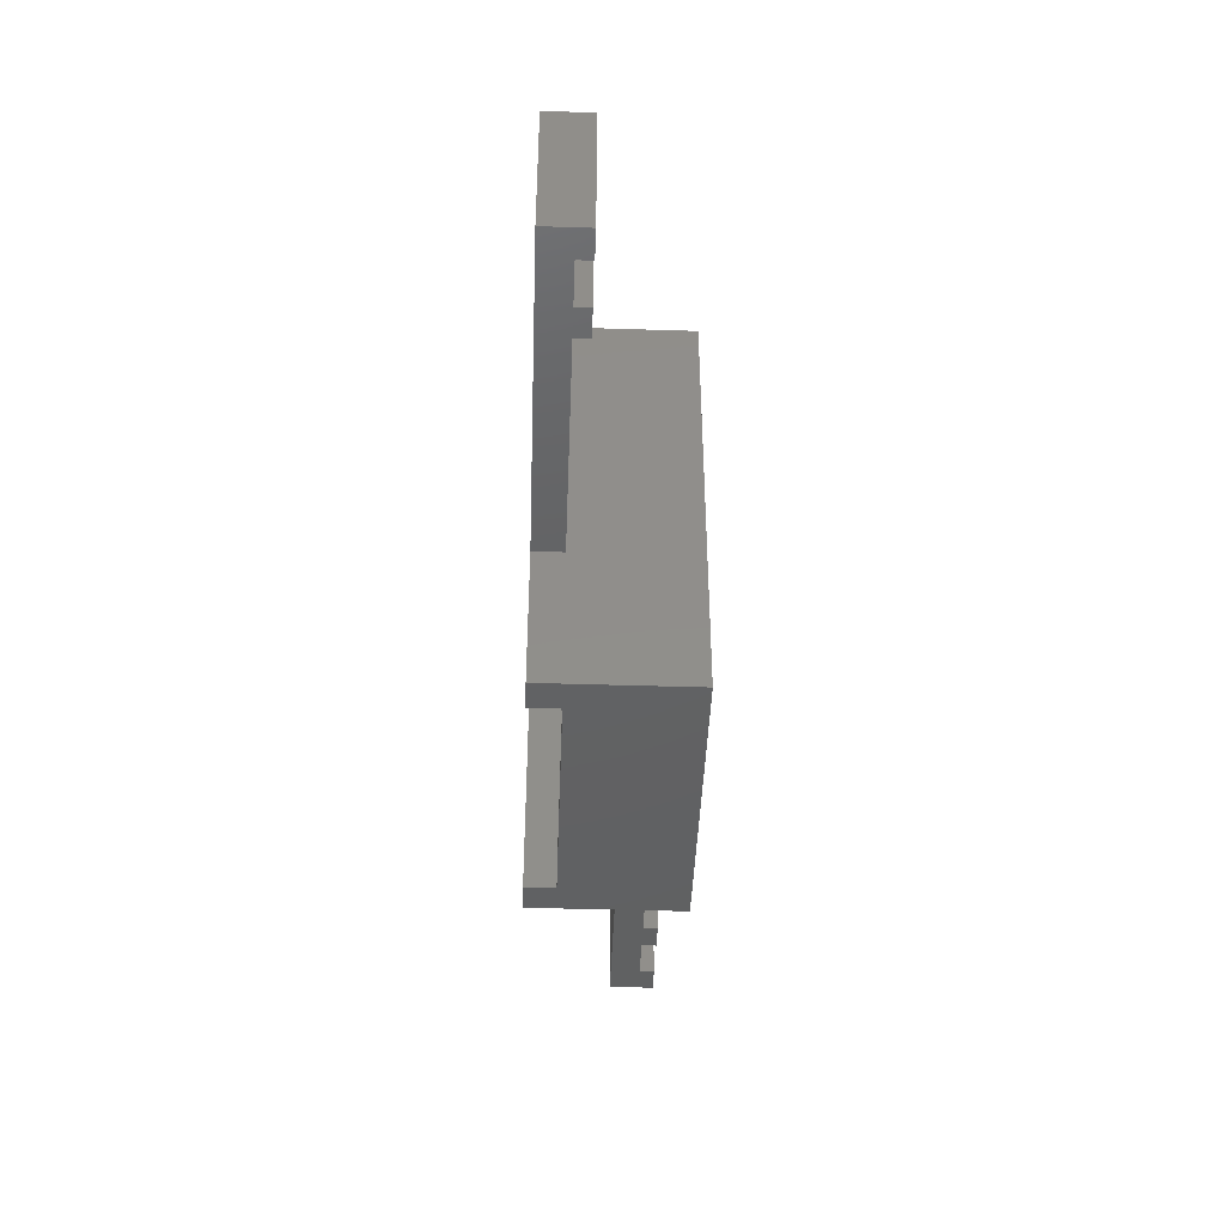
<metadata>
{"format":"stl","ext":"stl","renderer":"f3d","projection":"perspective","resolution":1024,"background":"white","views":[{"elev":-43.9,"azim":87.9,"up":"+Y"}]}
</metadata>
<code>
# stl→obj: 472 verts, 948 faces
v 0 20 -6
v 0 30 -10
v 0 20 -8
v 0 10 -8
v 0 0 -10
v 0 10 -6
v 0 30 0
v 0 0 0
v 2 0 0
v 2 30 0
v 18 30 0
v 20 20 0
v 20 30 0
v 20 10 0
v 18 0 0
v 20 0 0
v 42.5 10 0
v 42.5 20 0
v 20 10 -2
v 20 20 -2
v 20 30 -10
v 20 0 -10
v 18 30 -2
v 2 30 -2
v 11.47 7.281 -10
v 11.49 7.188 -10
v 11.5 22.91 -10
v 11.5 23 -10
v 11.45 7.373 -10
v 11.49 22.81 -10
v 11.43 7.464 -10
v 11.47 22.72 -10
v 11.39 7.552 -10
v 11.45 22.63 -10
v 11.36 7.639 -10
v 11.43 22.54 -10
v 11.39 22.45 -10
v 11.36 22.36 -10
v 11.31 7.723 -10
v 11.31 22.28 -10
v 11.27 7.804 -10
v 11.27 22.2 -10
v 11.21 7.882 -10
v 11.21 22.12 -10
v 11.16 7.956 -10
v 11.16 22.04 -10
v 11.09 8.027 -10
v 11.09 21.97 -10
v 11.03 8.093 -10
v 11.03 21.91 -10
v 10.96 8.156 -10
v 10.96 21.84 -10
v 10.88 8.214 -10
v 10.88 21.79 -10
v 10.8 8.266 -10
v 10.8 21.73 -10
v 10.72 8.314 -10
v 10.72 21.69 -10
v 10.64 8.357 -10
v 10.64 21.64 -10
v 10.55 8.395 -10
v 10.55 21.61 -10
v 10.46 8.427 -10
v 10.46 21.57 -10
v 10.37 8.453 -10
v 10.37 21.55 -10
v 10.28 8.473 -10
v 10.28 21.53 -10
v 10.19 8.488 -10
v 10.19 21.51 -10
v 10.09 8.497 -10
v 10.09 21.5 -10
v 10 8.5 -10
v 10 21.5 -10
v 9.906 8.497 -10
v 9.906 21.5 -10
v 9.812 8.488 -10
v 9.812 21.51 -10
v 9.719 8.473 -10
v 9.719 21.53 -10
v 9.627 8.453 -10
v 9.627 21.55 -10
v 9.536 8.427 -10
v 9.536 21.57 -10
v 9.448 8.395 -10
v 9.448 21.61 -10
v 9.361 8.357 -10
v 9.361 21.64 -10
v 9.277 8.314 -10
v 9.277 21.69 -10
v 9.196 8.266 -10
v 9.196 21.73 -10
v 9.118 8.214 -10
v 9.118 21.79 -10
v 9.044 8.156 -10
v 9.044 21.84 -10
v 8.973 8.093 -10
v 8.973 21.91 -10
v 8.907 8.027 -10
v 8.907 21.97 -10
v 8.844 7.956 -10
v 8.844 22.04 -10
v 8.786 7.882 -10
v 8.786 22.12 -10
v 8.734 7.804 -10
v 8.734 22.2 -10
v 8.686 7.723 -10
v 8.686 22.28 -10
v 8.643 7.639 -10
v 8.643 22.36 -10
v 8.605 7.552 -10
v 8.573 7.464 -10
v 8.547 7.373 -10
v 8.605 22.45 -10
v 8.527 7.281 -10
v 8.573 22.54 -10
v 8.512 7.188 -10
v 8.547 22.63 -10
v 8.503 7.094 -10
v 8.527 22.72 -10
v 8.5 7 -10
v 8.512 22.81 -10
v 11.5 7.094 -10
v 11.5 7 -10
v 11.5 6.906 -10
v 11.49 6.812 -10
v 11.47 6.719 -10
v 11.45 6.627 -10
v 11.43 6.536 -10
v 11.39 6.448 -10
v 11.36 6.361 -10
v 11.31 6.277 -10
v 11.27 6.196 -10
v 11.21 6.118 -10
v 11.16 6.044 -10
v 11.09 5.973 -10
v 11.03 5.907 -10
v 10.96 5.844 -10
v 10.88 5.786 -10
v 10.8 5.734 -10
v 10.72 5.686 -10
v 10.64 5.643 -10
v 10.55 5.605 -10
v 10.46 5.573 -10
v 10.37 5.547 -10
v 10.28 5.527 -10
v 10.19 5.512 -10
v 10.09 5.503 -10
v 10 5.5 -10
v 9.906 5.503 -10
v 9.812 5.512 -10
v 9.719 5.527 -10
v 9.627 5.547 -10
v 9.536 5.573 -10
v 9.448 5.605 -10
v 9.361 5.643 -10
v 8.503 22.91 -10
v 8.503 6.906 -10
v 8.512 6.812 -10
v 8.527 6.719 -10
v 8.547 6.627 -10
v 8.573 6.536 -10
v 8.605 6.448 -10
v 8.643 6.361 -10
v 8.686 6.277 -10
v 8.734 6.196 -10
v 8.786 6.118 -10
v 8.844 6.044 -10
v 8.907 5.973 -10
v 8.973 5.907 -10
v 9.044 5.844 -10
v 9.118 5.786 -10
v 9.196 5.734 -10
v 9.277 5.686 -10
v 11.5 23.09 -10
v 11.49 23.19 -10
v 11.47 23.28 -10
v 11.45 23.37 -10
v 11.43 23.46 -10
v 11.39 23.55 -10
v 11.36 23.64 -10
v 11.31 23.72 -10
v 11.27 23.8 -10
v 11.21 23.88 -10
v 11.16 23.96 -10
v 11.09 24.03 -10
v 11.03 24.09 -10
v 10.96 24.16 -10
v 10.88 24.21 -10
v 10.8 24.27 -10
v 10.72 24.31 -10
v 10.64 24.36 -10
v 10.55 24.39 -10
v 10.46 24.43 -10
v 10.37 24.45 -10
v 10.28 24.47 -10
v 10.19 24.49 -10
v 10.09 24.5 -10
v 10 24.5 -10
v 9.906 24.5 -10
v 9.812 24.49 -10
v 9.719 24.47 -10
v 9.627 24.45 -10
v 9.536 24.43 -10
v 9.448 24.39 -10
v 9.361 24.36 -10
v 9.277 24.31 -10
v 8.5 23 -10
v 8.503 23.09 -10
v 8.512 23.19 -10
v 8.527 23.28 -10
v 8.547 23.37 -10
v 8.573 23.46 -10
v 9.196 24.27 -10
v 9.118 24.21 -10
v 9.044 24.16 -10
v 8.973 24.09 -10
v 8.907 24.03 -10
v 8.844 23.96 -10
v 8.786 23.88 -10
v 8.734 23.8 -10
v 8.686 23.72 -10
v 8.643 23.64 -10
v 8.605 23.55 -10
v 2 0 -2
v 18 0 -2
v 2 28 -2
v 2 16 -2
v 2 28 -8
v 2 14 -2
v 2 2 -2
v 2 14 -8
v 2 16 -8
v 2 2 -8
v 18 14 -8
v 18 2 -8
v 18 14 -2
v 18 28 -8
v 18 16 -8
v 18 28 -2
v 18 16 -2
v 18 2 -2
v 11.49 7.188 -8
v 11.5 7.094 -8
v 11.5 7 -8
v 11.47 7.281 -8
v 11.45 7.373 -8
v 11.43 7.464 -8
v 11.39 7.552 -8
v 11.36 7.639 -8
v 11.31 7.723 -8
v 11.27 7.804 -8
v 11.21 7.882 -8
v 11.16 7.956 -8
v 11.09 8.027 -8
v 11.03 8.093 -8
v 10.96 8.156 -8
v 10.88 8.214 -8
v 10.8 8.266 -8
v 10.72 8.314 -8
v 10.64 8.357 -8
v 10.55 8.395 -8
v 10.46 8.427 -8
v 10.37 8.453 -8
v 10.28 8.473 -8
v 10.19 8.488 -8
v 10.09 8.497 -8
v 10 8.5 -8
v 9.906 8.497 -8
v 9.812 8.488 -8
v 9.719 8.473 -8
v 9.627 8.453 -8
v 9.536 8.427 -8
v 9.448 8.395 -8
v 9.361 8.357 -8
v 9.277 8.314 -8
v 8.512 7.188 -8
v 8.503 7.094 -8
v 8.527 7.281 -8
v 8.547 7.373 -8
v 8.573 7.464 -8
v 8.605 7.552 -8
v 8.643 7.639 -8
v 8.686 7.723 -8
v 8.734 7.804 -8
v 8.786 7.882 -8
v 8.844 7.956 -8
v 8.907 8.027 -8
v 8.973 8.093 -8
v 9.044 8.156 -8
v 9.118 8.214 -8
v 9.196 8.266 -8
v 11.5 6.906 -8
v 11.49 6.812 -8
v 11.47 6.719 -8
v 11.45 6.627 -8
v 11.43 6.536 -8
v 11.39 6.448 -8
v 11.36 6.361 -8
v 11.31 6.277 -8
v 11.27 6.196 -8
v 11.21 6.118 -8
v 11.16 6.044 -8
v 11.09 5.973 -8
v 11.03 5.907 -8
v 10.96 5.844 -8
v 10.88 5.786 -8
v 10.8 5.734 -8
v 10.72 5.686 -8
v 10.64 5.643 -8
v 10.55 5.605 -8
v 10.46 5.573 -8
v 10.37 5.547 -8
v 10.28 5.527 -8
v 10.19 5.512 -8
v 10.09 5.503 -8
v 10 5.5 -8
v 9.906 5.503 -8
v 9.812 5.512 -8
v 9.719 5.527 -8
v 9.627 5.547 -8
v 9.536 5.573 -8
v 9.448 5.605 -8
v 8.5 7 -8
v 8.503 6.906 -8
v 8.512 6.812 -8
v 8.527 6.719 -8
v 8.547 6.627 -8
v 8.573 6.536 -8
v 8.605 6.448 -8
v 8.643 6.361 -8
v 8.686 6.277 -8
v 8.734 6.196 -8
v 8.786 6.118 -8
v 9.361 5.643 -8
v 9.277 5.686 -8
v 9.196 5.734 -8
v 9.118 5.786 -8
v 9.044 5.844 -8
v 8.973 5.907 -8
v 8.907 5.973 -8
v 8.844 6.044 -8
v 11.5 22.91 -8
v 11.5 23 -8
v 11.5 23.09 -8
v 11.49 23.19 -8
v 11.47 23.28 -8
v 11.45 23.37 -8
v 11.43 23.46 -8
v 11.39 23.55 -8
v 11.36 23.64 -8
v 11.31 23.72 -8
v 11.27 23.8 -8
v 11.21 23.88 -8
v 11.16 23.96 -8
v 11.09 24.03 -8
v 11.03 24.09 -8
v 10.96 24.16 -8
v 10.88 24.21 -8
v 10.8 24.27 -8
v 10.72 24.31 -8
v 10.64 24.36 -8
v 10.55 24.39 -8
v 10.46 24.43 -8
v 10.37 24.45 -8
v 10.28 24.47 -8
v 10.19 24.49 -8
v 10.09 24.5 -8
v 10 24.5 -8
v 9.906 24.5 -8
v 9.812 24.49 -8
v 9.719 24.47 -8
v 9.627 24.45 -8
v 9.536 24.43 -8
v 8.503 23.09 -8
v 8.5 23 -8
v 8.512 23.19 -8
v 8.527 23.28 -8
v 8.547 23.37 -8
v 8.573 23.46 -8
v 8.605 23.55 -8
v 8.643 23.64 -8
v 8.686 23.72 -8
v 8.734 23.8 -8
v 8.786 23.88 -8
v 8.844 23.96 -8
v 8.907 24.03 -8
v 8.973 24.09 -8
v 9.044 24.16 -8
v 9.118 24.21 -8
v 9.196 24.27 -8
v 9.277 24.31 -8
v 9.361 24.36 -8
v 9.448 24.39 -8
v 11.49 22.81 -8
v 11.47 22.72 -8
v 11.45 22.63 -8
v 11.43 22.54 -8
v 11.39 22.45 -8
v 11.36 22.36 -8
v 11.31 22.28 -8
v 11.27 22.2 -8
v 11.21 22.12 -8
v 11.16 22.04 -8
v 11.09 21.97 -8
v 11.03 21.91 -8
v 10.96 21.84 -8
v 10.88 21.79 -8
v 10.8 21.73 -8
v 10.72 21.69 -8
v 10.64 21.64 -8
v 10.55 21.61 -8
v 10.46 21.57 -8
v 10.37 21.55 -8
v 10.28 21.53 -8
v 10.19 21.51 -8
v 10.09 21.5 -8
v 10 21.5 -8
v 9.906 21.5 -8
v 9.812 21.51 -8
v 9.719 21.53 -8
v 9.627 21.55 -8
v 9.536 21.57 -8
v 9.448 21.61 -8
v 9.361 21.64 -8
v 9.277 21.69 -8
v 9.196 21.73 -8
v 8.503 22.91 -8
v 8.512 22.81 -8
v 8.527 22.72 -8
v 8.547 22.63 -8
v 8.573 22.54 -8
v 8.605 22.45 -8
v 8.643 22.36 -8
v 8.686 22.28 -8
v 8.734 22.2 -8
v 8.786 22.12 -8
v 8.844 22.04 -8
v 8.907 21.97 -8
v 8.973 21.91 -8
v 9.118 21.79 -8
v 9.044 21.84 -8
v -22.5 10 -9
v -22.5 20 -6
v -22.5 20 -9
v -22.5 10 -6
v -20.5 10 -8
v -17.5 20 -8
v -17.5 10 -8
v -20.5 20 -8
v -15.5 10 -8
v -15.5 20 -8
v -17.5 10 -9
v -15.5 10 -9
v -20.5 10 -9
v -15.5 20 -9
v -17.5 20 -9
v -20.5 20 -9
v 42.5 20 -3
v 42.5 10 -3
v 37.5 10 -2
v 40.5 20 -2
v 40.5 10 -2
v 37.5 20 -2
v 35.5 20 -2
v 35.5 10 -2
v 35.5 10 -3
v 37.5 10 -3
v 40.5 10 -3
v 37.5 20 -3
v 35.5 20 -3
v 40.5 20 -3
f 1 2 3
f 2 4 3
f 4 5 6
f 5 4 2
f 2 1 7
f 6 7 1
f 6 8 7
f 8 6 5
f 7 9 10
f 9 7 8
f 11 12 13
f 12 11 14
f 15 14 11
f 14 15 16
f 12 17 18
f 17 12 14
f 14 16 19
f 20 13 12
f 13 20 21
f 19 21 20
f 22 19 16
f 19 22 21
f 13 23 11
f 23 21 24
f 21 23 13
f 24 7 10
f 24 2 7
f 2 24 21
f 25 22 26
f 21 27 28
f 29 22 25
f 21 30 27
f 31 22 29
f 21 32 30
f 33 22 31
f 21 34 32
f 35 22 33
f 21 36 34
f 22 35 21
f 21 37 36
f 38 21 35
f 21 38 37
f 39 38 35
f 39 40 38
f 41 40 39
f 41 42 40
f 43 42 41
f 43 44 42
f 45 44 43
f 45 46 44
f 47 46 45
f 47 48 46
f 49 48 47
f 49 50 48
f 51 50 49
f 51 52 50
f 53 52 51
f 53 54 52
f 55 54 53
f 55 56 54
f 57 56 55
f 57 58 56
f 59 58 57
f 59 60 58
f 61 60 59
f 61 62 60
f 63 62 61
f 63 64 62
f 65 64 63
f 65 66 64
f 67 66 65
f 67 68 66
f 69 68 67
f 69 70 68
f 71 70 69
f 71 72 70
f 73 72 71
f 73 74 72
f 75 74 73
f 75 76 74
f 77 76 75
f 77 78 76
f 79 78 77
f 79 80 78
f 81 80 79
f 81 82 80
f 83 82 81
f 83 84 82
f 85 84 83
f 85 86 84
f 87 86 85
f 87 88 86
f 89 88 87
f 89 90 88
f 91 90 89
f 91 92 90
f 93 92 91
f 93 94 92
f 95 94 93
f 95 96 94
f 97 96 95
f 97 98 96
f 99 98 97
f 99 100 98
f 101 100 99
f 101 102 100
f 103 102 101
f 103 104 102
f 105 104 103
f 105 106 104
f 107 106 105
f 107 108 106
f 109 108 107
f 109 110 108
f 5 109 111
f 109 5 110
f 5 111 112
f 2 110 5
f 5 112 113
f 110 2 114
f 5 113 115
f 114 2 116
f 5 115 117
f 116 2 118
f 5 117 119
f 118 2 120
f 5 119 121
f 120 2 122
f 123 22 124
f 22 125 124
f 22 126 125
f 22 127 126
f 22 128 127
f 22 129 128
f 22 130 129
f 22 131 130
f 22 132 131
f 22 133 132
f 22 134 133
f 22 135 134
f 22 136 135
f 22 137 136
f 22 138 137
f 22 139 138
f 22 140 139
f 22 141 140
f 22 142 141
f 22 143 142
f 22 144 143
f 22 145 144
f 22 146 145
f 22 147 146
f 22 148 147
f 22 149 148
f 5 149 22
f 149 5 150
f 150 5 151
f 151 5 152
f 152 5 153
f 153 5 154
f 154 5 155
f 155 5 156
f 122 2 157
f 158 5 121
f 159 5 158
f 160 5 159
f 161 5 160
f 162 5 161
f 163 5 162
f 164 5 163
f 165 5 164
f 166 5 165
f 167 5 166
f 168 5 167
f 169 5 168
f 170 5 169
f 171 5 170
f 172 5 171
f 173 5 172
f 174 5 173
f 156 5 174
f 26 22 123
f 175 21 28
f 176 21 175
f 177 21 176
f 178 21 177
f 179 21 178
f 180 21 179
f 181 21 180
f 182 21 181
f 183 21 182
f 184 21 183
f 185 21 184
f 186 21 185
f 187 21 186
f 188 21 187
f 189 21 188
f 190 21 189
f 191 21 190
f 192 21 191
f 193 21 192
f 194 21 193
f 195 21 194
f 196 21 195
f 197 21 196
f 198 21 197
f 199 21 198
f 2 199 200
f 2 200 201
f 2 201 202
f 2 202 203
f 2 203 204
f 2 204 205
f 2 205 206
f 2 206 207
f 157 2 208
f 208 2 209
f 209 2 210
f 210 2 211
f 211 2 212
f 212 2 213
f 199 2 21
f 214 2 207
f 215 2 214
f 216 2 215
f 217 2 216
f 218 2 217
f 219 2 218
f 220 2 219
f 221 2 220
f 222 2 221
f 223 2 222
f 224 2 223
f 213 2 224
f 8 225 9
f 225 5 226
f 5 225 8
f 226 16 15
f 226 22 16
f 22 226 5
f 10 227 24
f 227 228 229
f 10 228 227
f 10 230 228
f 230 231 232
f 9 230 10
f 230 9 231
f 231 9 225
f 229 228 233
f 232 231 234
f 235 236 237
f 238 239 240
f 240 11 23
f 241 240 239
f 240 241 11
f 237 11 241
f 242 237 236
f 15 237 242
f 15 242 226
f 237 15 11
f 232 237 230
f 237 232 235
f 243 236 235
f 236 244 245
f 236 243 244
f 235 246 243
f 235 247 246
f 235 248 247
f 235 249 248
f 235 250 249
f 235 251 250
f 235 252 251
f 235 253 252
f 235 254 253
f 235 255 254
f 235 256 255
f 235 257 256
f 235 258 257
f 235 259 258
f 235 260 259
f 235 261 260
f 235 262 261
f 235 263 262
f 235 264 263
f 235 265 264
f 235 266 265
f 235 267 266
f 235 268 267
f 232 268 235
f 268 232 269
f 269 232 270
f 270 232 271
f 271 232 272
f 272 232 273
f 273 232 274
f 274 232 275
f 275 232 276
f 277 234 278
f 234 277 232
f 279 232 277
f 280 232 279
f 281 232 280
f 282 232 281
f 283 232 282
f 284 232 283
f 285 232 284
f 286 232 285
f 287 232 286
f 288 232 287
f 289 232 288
f 290 232 289
f 291 232 290
f 292 232 291
f 276 232 292
f 293 236 245
f 294 236 293
f 295 236 294
f 296 236 295
f 297 236 296
f 298 236 297
f 299 236 298
f 300 236 299
f 301 236 300
f 302 236 301
f 303 236 302
f 304 236 303
f 305 236 304
f 306 236 305
f 307 236 306
f 308 236 307
f 309 236 308
f 310 236 309
f 311 236 310
f 312 236 311
f 313 236 312
f 314 236 313
f 315 236 314
f 316 236 315
f 317 236 316
f 234 317 318
f 234 318 319
f 234 319 320
f 234 320 321
f 234 321 322
f 234 322 323
f 278 234 324
f 324 234 325
f 325 234 326
f 326 234 327
f 327 234 328
f 328 234 329
f 329 234 330
f 330 234 331
f 331 234 332
f 332 234 333
f 333 234 334
f 317 234 236
f 335 234 323
f 336 234 335
f 337 234 336
f 338 234 337
f 339 234 338
f 340 234 339
f 341 234 340
f 342 234 341
f 334 234 342
f 236 231 242
f 231 236 234
f 343 238 344
f 238 345 344
f 238 346 345
f 238 347 346
f 238 348 347
f 238 349 348
f 238 350 349
f 238 351 350
f 238 352 351
f 238 353 352
f 238 354 353
f 238 355 354
f 238 356 355
f 238 357 356
f 238 358 357
f 238 359 358
f 238 360 359
f 238 361 360
f 238 362 361
f 238 363 362
f 238 364 363
f 238 365 364
f 238 366 365
f 238 367 366
f 238 368 367
f 238 369 368
f 229 369 238
f 369 229 370
f 370 229 371
f 371 229 372
f 372 229 373
f 373 229 374
f 375 229 376
f 377 229 375
f 378 229 377
f 379 229 378
f 380 229 379
f 381 229 380
f 382 229 381
f 383 229 382
f 384 229 383
f 385 229 384
f 386 229 385
f 387 229 386
f 388 229 387
f 389 229 388
f 390 229 389
f 391 229 390
f 392 229 391
f 393 229 392
f 394 229 393
f 374 229 394
f 395 238 343
f 238 395 239
f 396 239 395
f 397 239 396
f 398 239 397
f 399 239 398
f 400 239 399
f 401 239 400
f 402 239 401
f 403 239 402
f 404 239 403
f 405 239 404
f 406 239 405
f 407 239 406
f 408 239 407
f 409 239 408
f 410 239 409
f 411 239 410
f 412 239 411
f 413 239 412
f 414 239 413
f 415 239 414
f 416 239 415
f 417 239 416
f 418 239 417
f 233 418 419
f 233 419 420
f 233 420 421
f 233 421 422
f 233 422 423
f 233 423 424
f 233 424 425
f 233 425 426
f 233 426 427
f 229 428 376
f 229 429 428
f 233 429 229
f 429 233 430
f 430 233 431
f 431 233 432
f 432 233 433
f 433 233 434
f 434 233 435
f 435 233 436
f 436 233 437
f 437 233 438
f 438 233 439
f 439 233 440
f 418 233 239
f 441 233 427
f 442 233 441
f 440 233 442
f 239 228 241
f 228 239 233
f 229 240 227
f 240 229 238
f 228 237 241
f 237 228 230
f 231 226 242
f 226 231 225
f 24 240 23
f 240 24 227
f 124 244 123
f 244 124 245
f 75 268 269
f 268 75 73
f 171 340 339
f 340 171 170
f 51 256 257
f 256 51 49
f 287 99 288
f 99 287 101
f 89 275 276
f 275 89 87
f 136 303 135
f 303 136 304
f 332 164 331
f 164 332 165
f 35 251 39
f 251 35 250
f 63 262 263
f 262 63 61
f 57 259 260
f 259 57 55
f 281 111 282
f 111 281 112
f 81 271 272
f 271 81 79
f 25 247 29
f 247 25 246
f 43 254 45
f 254 43 253
f 45 255 47
f 255 45 254
f 41 253 43
f 253 41 252
f 69 265 266
f 265 69 67
f 53 257 258
f 257 53 51
f 277 115 279
f 115 277 117
f 284 105 285
f 105 284 107
f 286 101 287
f 101 286 103
f 278 117 277
f 117 278 119
f 95 291 290
f 291 95 93
f 97 290 289
f 290 97 95
f 79 270 271
f 270 79 77
f 127 294 126
f 294 127 295
f 137 306 305
f 306 137 138
f 135 302 134
f 302 135 303
f 173 338 337
f 338 173 172
f 172 339 338
f 339 172 171
f 150 319 318
f 319 150 151
f 342 167 334
f 167 342 168
f 341 168 342
f 168 341 169
f 331 163 330
f 163 331 164
f 26 246 25
f 246 26 243
f 123 243 26
f 243 123 244
f 31 249 33
f 249 31 248
f 33 250 35
f 250 33 249
f 29 248 31
f 248 29 247
f 47 256 49
f 256 47 255
f 39 252 41
f 252 39 251
f 67 264 265
f 264 67 65
f 65 263 264
f 263 65 63
f 71 266 267
f 266 71 69
f 73 267 268
f 267 73 71
f 59 260 261
f 260 59 57
f 61 261 262
f 261 61 59
f 285 103 286
f 103 285 105
f 282 109 283
f 109 282 111
f 283 107 284
f 107 283 109
f 279 113 280
f 113 279 115
f 280 112 281
f 112 280 113
f 324 119 278
f 119 324 121
f 93 292 291
f 292 93 91
f 91 276 292
f 276 91 89
f 288 97 289
f 97 288 99
f 85 273 274
f 273 85 83
f 83 272 273
f 272 83 81
f 87 274 275
f 274 87 85
f 77 269 270
f 269 77 75
f 125 245 124
f 245 125 293
f 147 316 315
f 316 147 148
f 145 314 313
f 314 145 146
f 143 312 311
f 312 143 144
f 142 311 310
f 311 142 143
f 144 313 312
f 313 144 145
f 137 304 136
f 304 137 305
f 138 307 306
f 307 138 139
f 140 309 308
f 309 140 141
f 134 301 133
f 301 134 302
f 131 298 130
f 298 131 299
f 130 297 129
f 297 130 298
f 132 299 131
f 299 132 300
f 129 296 128
f 296 129 297
f 156 336 335
f 336 156 174
f 154 323 322
f 323 154 155
f 151 320 319
f 320 151 152
f 153 322 321
f 322 153 154
f 152 321 320
f 321 152 153
f 149 318 317
f 318 149 150
f 333 165 332
f 165 333 166
f 340 169 341
f 169 340 170
f 329 161 328
f 161 329 162
f 328 160 327
f 160 328 161
f 326 158 325
f 158 326 159
f 55 258 259
f 258 55 53
f 325 121 324
f 121 325 158
f 146 315 314
f 315 146 147
f 141 310 309
f 310 141 142
f 139 308 307
f 308 139 140
f 133 300 132
f 300 133 301
f 126 293 125
f 293 126 294
f 128 295 127
f 295 128 296
f 174 337 336
f 337 174 173
f 155 335 323
f 335 155 156
f 148 317 316
f 317 148 149
f 334 166 333
f 166 334 167
f 330 162 329
f 162 330 163
f 327 159 326
f 159 327 160
f 28 345 175
f 345 28 344
f 200 369 370
f 369 200 199
f 72 418 417
f 418 72 74
f 188 357 358
f 357 188 187
f 386 218 387
f 218 386 219
f 207 393 392
f 393 207 206
f 48 404 46
f 404 48 405
f 181 352 182
f 352 181 351
f 194 363 364
f 363 194 193
f 191 360 361
f 360 191 190
f 380 224 381
f 224 380 213
f 203 372 373
f 372 203 202
f 177 348 178
f 348 177 347
f 184 355 185
f 355 184 354
f 185 356 186
f 356 185 355
f 183 354 184
f 354 183 353
f 197 366 367
f 366 197 196
f 189 358 359
f 358 189 188
f 377 211 378
f 211 377 210
f 383 221 384
f 221 383 222
f 385 219 386
f 219 385 220
f 375 210 377
f 210 375 209
f 216 390 389
f 390 216 215
f 217 389 388
f 389 217 216
f 202 371 372
f 371 202 201
f 32 395 30
f 395 32 396
f 50 407 406
f 407 50 52
f 46 403 44
f 403 46 404
f 92 441 427
f 441 92 94
f 94 442 441
f 442 94 96
f 76 420 419
f 420 76 78
f 438 104 437
f 104 438 102
f 439 102 438
f 102 439 100
f 435 110 434
f 110 435 108
f 434 114 433
f 114 434 110
f 176 347 177
f 347 176 346
f 175 346 176
f 346 175 345
f 179 350 180
f 350 179 349
f 180 351 181
f 351 180 350
f 178 349 179
f 349 178 348
f 187 356 357
f 356 187 186
f 182 353 183
f 353 182 352
f 196 365 366
f 365 196 195
f 195 364 365
f 364 195 194
f 199 368 369
f 368 199 198
f 193 362 363
f 362 193 192
f 384 220 385
f 220 384 221
f 381 223 382
f 223 381 224
f 382 222 383
f 222 382 223
f 378 212 379
f 212 378 211
f 379 213 380
f 213 379 212
f 376 209 375
f 209 376 208
f 215 391 390
f 391 215 214
f 214 392 391
f 392 214 207
f 218 388 387
f 388 218 217
f 205 374 394
f 374 205 204
f 206 394 393
f 394 206 205
f 201 370 371
f 370 201 200
f 27 344 28
f 344 27 343
f 70 417 416
f 417 70 72
f 66 415 414
f 415 66 68
f 62 413 412
f 413 62 64
f 60 412 411
f 412 60 62
f 64 414 413
f 414 64 66
f 48 406 405
f 406 48 50
f 52 408 407
f 408 52 54
f 56 410 409
f 410 56 58
f 44 402 42
f 402 44 403
f 38 399 37
f 399 38 400
f 37 398 36
f 398 37 399
f 40 400 38
f 400 40 401
f 36 397 34
f 397 36 398
f 88 426 425
f 426 88 90
f 84 424 423
f 424 84 86
f 86 425 424
f 425 86 88
f 78 421 420
f 421 78 80
f 82 423 422
f 423 82 84
f 80 422 421
f 422 80 82
f 74 419 418
f 419 74 76
f 436 108 435
f 108 436 106
f 437 106 436
f 106 437 104
f 98 439 440
f 439 98 100
f 432 118 431
f 118 432 116
f 431 120 430
f 120 431 118
f 429 157 428
f 157 429 122
f 198 367 368
f 367 198 197
f 192 361 362
f 361 192 191
f 190 359 360
f 359 190 189
f 428 208 376
f 208 428 157
f 204 373 374
f 373 204 203
f 68 416 415
f 416 68 70
f 58 411 410
f 411 58 60
f 54 409 408
f 409 54 56
f 42 401 40
f 401 42 402
f 30 343 27
f 343 30 395
f 34 396 32
f 396 34 397
f 90 427 426
f 427 90 92
f 96 440 442
f 440 96 98
f 433 116 432
f 116 433 114
f 430 122 429
f 122 430 120
f 443 444 445
f 444 443 446
f 444 6 1
f 6 444 446
f 447 448 449
f 448 447 450
f 451 3 4
f 3 451 452
f 453 451 449
f 451 453 454
f 449 446 447
f 443 447 446
f 447 443 455
f 451 446 449
f 446 451 6
f 6 451 4
f 456 448 452
f 448 456 457
f 452 1 3
f 1 452 444
f 448 444 452
f 450 444 448
f 445 450 458
f 450 445 444
f 447 458 450
f 458 447 455
f 443 458 455
f 458 443 445
f 453 448 457
f 448 453 449
f 451 456 452
f 456 451 454
f 453 456 454
f 456 453 457
f 17 459 18
f 459 17 460
f 461 462 463
f 462 461 464
f 19 465 466
f 465 19 20
f 467 461 466
f 461 467 468
f 466 14 19
f 14 466 17
f 461 17 466
f 463 17 461
f 460 463 469
f 463 460 17
f 470 465 464
f 465 470 471
f 464 18 462
f 459 462 18
f 462 459 472
f 465 18 464
f 18 465 12
f 12 465 20
f 467 465 471
f 465 467 466
f 461 470 464
f 470 461 468
f 467 470 468
f 470 467 471
f 469 462 472
f 462 469 463
f 469 459 460
f 459 469 472

</code>
